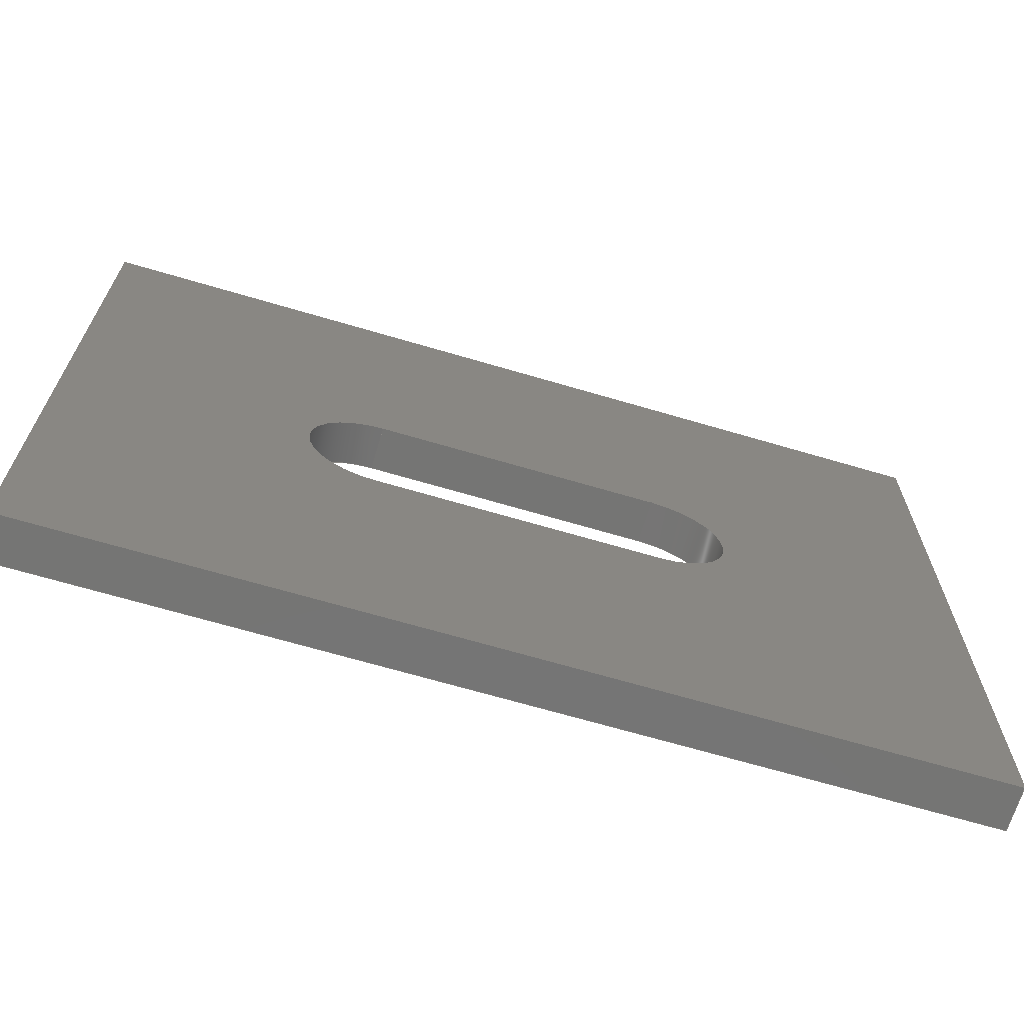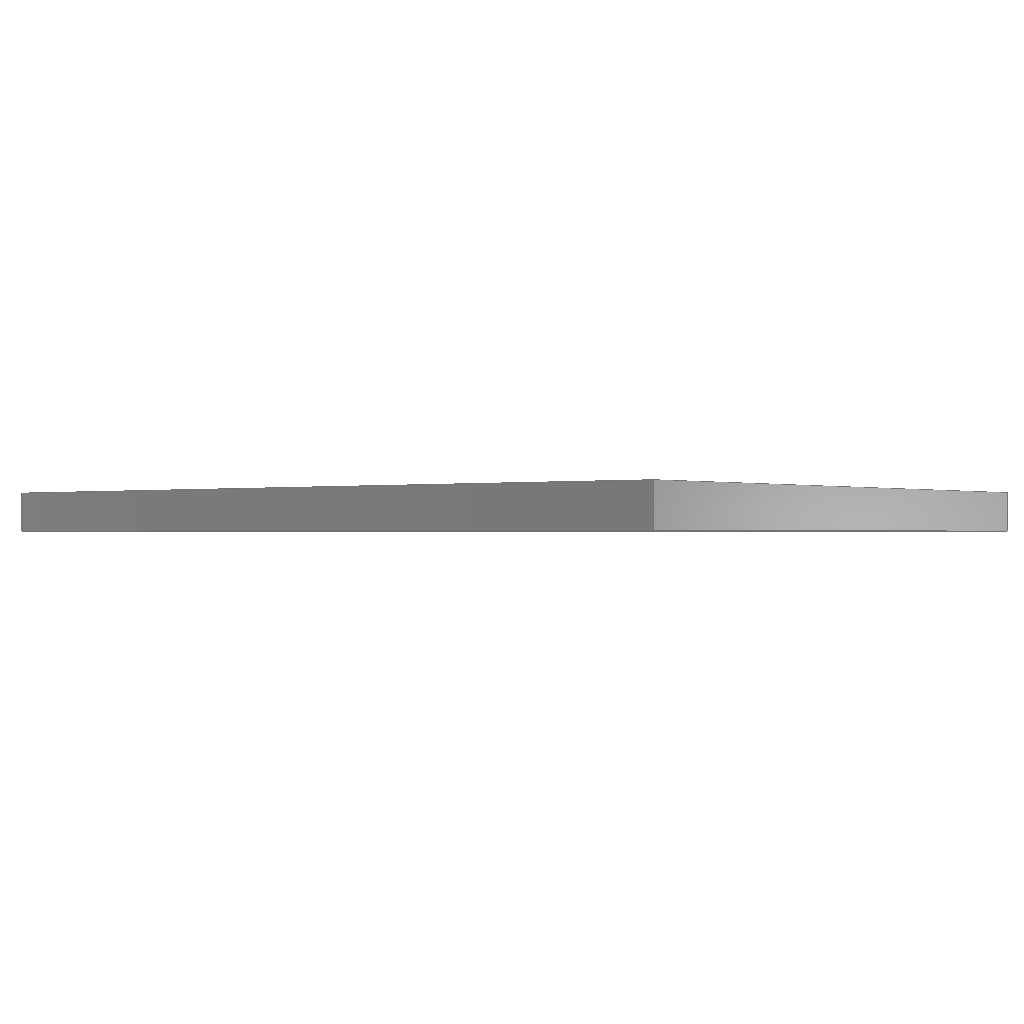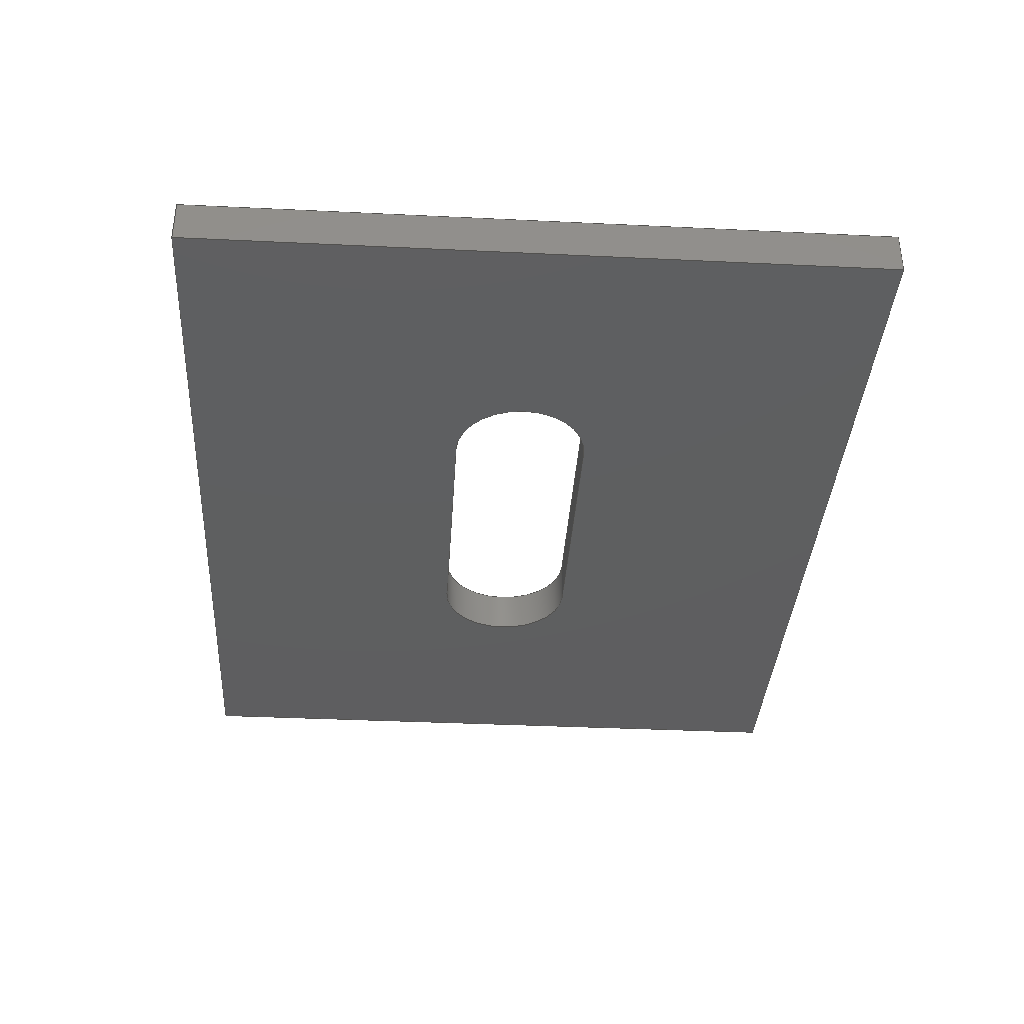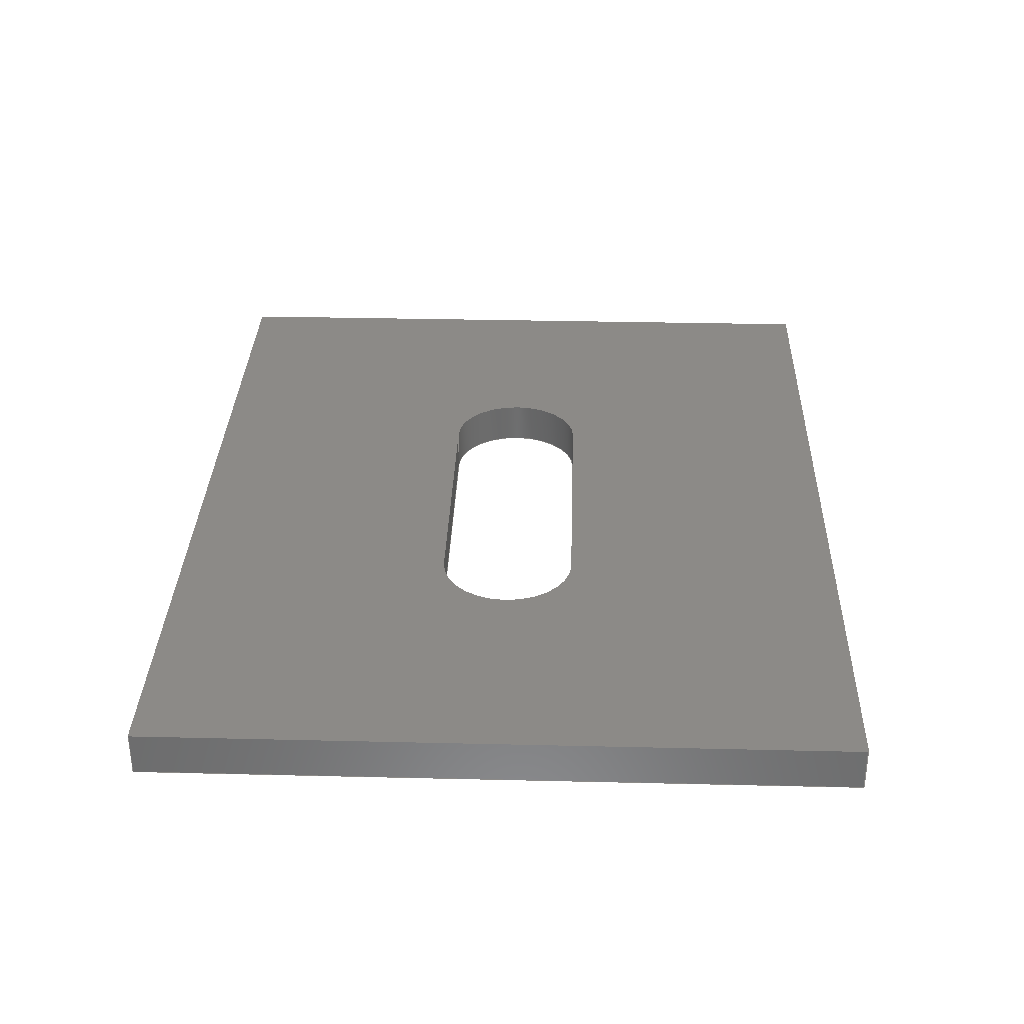
<metadata>
{"format":"step","ext":"step","renderer":"f3d","projection":"perspective","resolution":1024,"background":"white","views":[{"elev":-67.3,"azim":-16.5,"up":"+Y"},{"elev":-0.6,"azim":-140.6,"up":"+Z"},{"elev":-36.5,"azim":-93.6,"up":"+Z"},{"elev":32.3,"azim":-88.1,"up":"+Z"}]}
</metadata>
<code>
ISO-10303-21;
DATA;
#1 = APPLICATION_PROTOCOL_DEFINITION('international standard',
  'automotive_design',2000,#2);
#2 = APPLICATION_CONTEXT(
  'core data for automotive mechanical design processes');
#3 = SHAPE_DEFINITION_REPRESENTATION(#4,#10);
#4 = PRODUCT_DEFINITION_SHAPE('','',#5);
#5 = PRODUCT_DEFINITION('design','',#6,#9);
#6 = PRODUCT_DEFINITION_FORMATION('','',#7);
#7 = PRODUCT('test','test','',(#8));
#8 = PRODUCT_CONTEXT('',#2,'mechanical');
#9 = PRODUCT_DEFINITION_CONTEXT('part definition',#2,'design');
#10 = ADVANCED_BREP_SHAPE_REPRESENTATION('',(#11,#15),#305);
#11 = AXIS2_PLACEMENT_3D('',#12,#13,#14);
#12 = CARTESIAN_POINT('',(0,0,0));
#13 = DIRECTION('',(0,0,1));
#14 = DIRECTION('',(1,0,-0));
#15 = MANIFOLD_SOLID_BREP('',#16);
#16 = CLOSED_SHELL('',(#17,#57,#88,#119,#141,#183,#214,#247,#269,#287));
#17 = ADVANCED_FACE('',(#18),#52,.F.);
#18 = FACE_BOUND('',#19,.F.);
#19 = EDGE_LOOP('',(#20,#30,#38,#46));
#20 = ORIENTED_EDGE('',*,*,#21,.T.);
#21 = EDGE_CURVE('',#22,#24,#26,.T.);
#22 = VERTEX_POINT('',#23);
#23 = CARTESIAN_POINT('',(-50.8,40,0));
#24 = VERTEX_POINT('',#25);
#25 = CARTESIAN_POINT('',(-50.8,40,5));
#26 = LINE('',#27,#28);
#27 = CARTESIAN_POINT('',(-50.8,40,0));
#28 = VECTOR('',#29,1);
#29 = DIRECTION('',(0,0,1));
#30 = ORIENTED_EDGE('',*,*,#31,.T.);
#31 = EDGE_CURVE('',#24,#32,#34,.T.);
#32 = VERTEX_POINT('',#33);
#33 = CARTESIAN_POINT('',(-50.8,-40,5));
#34 = LINE('',#35,#36);
#35 = CARTESIAN_POINT('',(-50.8,40,5));
#36 = VECTOR('',#37,1);
#37 = DIRECTION('',(0,-1,0));
#38 = ORIENTED_EDGE('',*,*,#39,.F.);
#39 = EDGE_CURVE('',#40,#32,#42,.T.);
#40 = VERTEX_POINT('',#41);
#41 = CARTESIAN_POINT('',(-50.8,-40,0));
#42 = LINE('',#43,#44);
#43 = CARTESIAN_POINT('',(-50.8,-40,0));
#44 = VECTOR('',#45,1);
#45 = DIRECTION('',(0,0,1));
#46 = ORIENTED_EDGE('',*,*,#47,.F.);
#47 = EDGE_CURVE('',#22,#40,#48,.T.);
#48 = LINE('',#49,#50);
#49 = CARTESIAN_POINT('',(-50.8,40,0));
#50 = VECTOR('',#51,1);
#51 = DIRECTION('',(0,-1,0));
#52 = PLANE('',#53);
#53 = AXIS2_PLACEMENT_3D('',#54,#55,#56);
#54 = CARTESIAN_POINT('',(-50.8,40,0));
#55 = DIRECTION('',(1,0,0));
#56 = DIRECTION('',(0,-1,0));
#57 = ADVANCED_FACE('',(#58),#83,.F.);
#58 = FACE_BOUND('',#59,.F.);
#59 = EDGE_LOOP('',(#60,#61,#69,#77));
#60 = ORIENTED_EDGE('',*,*,#39,.T.);
#61 = ORIENTED_EDGE('',*,*,#62,.T.);
#62 = EDGE_CURVE('',#32,#63,#65,.T.);
#63 = VERTEX_POINT('',#64);
#64 = CARTESIAN_POINT('',(50.8,-40,5));
#65 = LINE('',#66,#67);
#66 = CARTESIAN_POINT('',(-50.8,-40,5));
#67 = VECTOR('',#68,1);
#68 = DIRECTION('',(1,0,0));
#69 = ORIENTED_EDGE('',*,*,#70,.F.);
#70 = EDGE_CURVE('',#71,#63,#73,.T.);
#71 = VERTEX_POINT('',#72);
#72 = CARTESIAN_POINT('',(50.8,-40,0));
#73 = LINE('',#74,#75);
#74 = CARTESIAN_POINT('',(50.8,-40,0));
#75 = VECTOR('',#76,1);
#76 = DIRECTION('',(0,0,1));
#77 = ORIENTED_EDGE('',*,*,#78,.F.);
#78 = EDGE_CURVE('',#40,#71,#79,.T.);
#79 = LINE('',#80,#81);
#80 = CARTESIAN_POINT('',(-50.8,-40,0));
#81 = VECTOR('',#82,1);
#82 = DIRECTION('',(1,0,0));
#83 = PLANE('',#84);
#84 = AXIS2_PLACEMENT_3D('',#85,#86,#87);
#85 = CARTESIAN_POINT('',(-50.8,-40,0));
#86 = DIRECTION('',(0,1,0));
#87 = DIRECTION('',(1,0,0));
#88 = ADVANCED_FACE('',(#89),#114,.F.);
#89 = FACE_BOUND('',#90,.F.);
#90 = EDGE_LOOP('',(#91,#92,#100,#108));
#91 = ORIENTED_EDGE('',*,*,#70,.T.);
#92 = ORIENTED_EDGE('',*,*,#93,.T.);
#93 = EDGE_CURVE('',#63,#94,#96,.T.);
#94 = VERTEX_POINT('',#95);
#95 = CARTESIAN_POINT('',(50.8,40,5));
#96 = LINE('',#97,#98);
#97 = CARTESIAN_POINT('',(50.8,-40,5));
#98 = VECTOR('',#99,1);
#99 = DIRECTION('',(0,1,0));
#100 = ORIENTED_EDGE('',*,*,#101,.F.);
#101 = EDGE_CURVE('',#102,#94,#104,.T.);
#102 = VERTEX_POINT('',#103);
#103 = CARTESIAN_POINT('',(50.8,40,0));
#104 = LINE('',#105,#106);
#105 = CARTESIAN_POINT('',(50.8,40,0));
#106 = VECTOR('',#107,1);
#107 = DIRECTION('',(0,0,1));
#108 = ORIENTED_EDGE('',*,*,#109,.F.);
#109 = EDGE_CURVE('',#71,#102,#110,.T.);
#110 = LINE('',#111,#112);
#111 = CARTESIAN_POINT('',(50.8,-40,0));
#112 = VECTOR('',#113,1);
#113 = DIRECTION('',(0,1,0));
#114 = PLANE('',#115);
#115 = AXIS2_PLACEMENT_3D('',#116,#117,#118);
#116 = CARTESIAN_POINT('',(50.8,-40,0));
#117 = DIRECTION('',(-1,0,0));
#118 = DIRECTION('',(0,1,0));
#119 = ADVANCED_FACE('',(#120),#136,.F.);
#120 = FACE_BOUND('',#121,.F.);
#121 = EDGE_LOOP('',(#122,#123,#129,#130));
#122 = ORIENTED_EDGE('',*,*,#101,.T.);
#123 = ORIENTED_EDGE('',*,*,#124,.T.);
#124 = EDGE_CURVE('',#94,#24,#125,.T.);
#125 = LINE('',#126,#127);
#126 = CARTESIAN_POINT('',(50.8,40,5));
#127 = VECTOR('',#128,1);
#128 = DIRECTION('',(-1,0,0));
#129 = ORIENTED_EDGE('',*,*,#21,.F.);
#130 = ORIENTED_EDGE('',*,*,#131,.F.);
#131 = EDGE_CURVE('',#102,#22,#132,.T.);
#132 = LINE('',#133,#134);
#133 = CARTESIAN_POINT('',(50.8,40,0));
#134 = VECTOR('',#135,1);
#135 = DIRECTION('',(-1,0,0));
#136 = PLANE('',#137);
#137 = AXIS2_PLACEMENT_3D('',#138,#139,#140);
#138 = CARTESIAN_POINT('',(50.8,40,0));
#139 = DIRECTION('',(0,-1,0));
#140 = DIRECTION('',(-1,0,0));
#141 = ADVANCED_FACE('',(#142),#178,.F.);
#142 = FACE_BOUND('',#143,.T.);
#143 = EDGE_LOOP('',(#144,#154,#163,#171));
#144 = ORIENTED_EDGE('',*,*,#145,.T.);
#145 = EDGE_CURVE('',#146,#148,#150,.T.);
#146 = VERTEX_POINT('',#147);
#147 = CARTESIAN_POINT('',(-15.88,7.938,0));
#148 = VERTEX_POINT('',#149);
#149 = CARTESIAN_POINT('',(-15.88,7.938,5));
#150 = LINE('',#151,#152);
#151 = CARTESIAN_POINT('',(-15.88,7.938,0));
#152 = VECTOR('',#153,1);
#153 = DIRECTION('',(0,0,1));
#154 = ORIENTED_EDGE('',*,*,#155,.T.);
#155 = EDGE_CURVE('',#148,#156,#158,.T.);
#156 = VERTEX_POINT('',#157);
#157 = CARTESIAN_POINT('',(-15.88,-7.938,5));
#158 = CIRCLE('',#159,7.938);
#159 = AXIS2_PLACEMENT_3D('',#160,#161,#162);
#160 = CARTESIAN_POINT('',(-15.88,-5.148e-16,5));
#161 = DIRECTION('',(0,0,1));
#162 = DIRECTION('',(1,0,0));
#163 = ORIENTED_EDGE('',*,*,#164,.F.);
#164 = EDGE_CURVE('',#165,#156,#167,.T.);
#165 = VERTEX_POINT('',#166);
#166 = CARTESIAN_POINT('',(-15.88,-7.938,0));
#167 = LINE('',#168,#169);
#168 = CARTESIAN_POINT('',(-15.88,-7.938,0));
#169 = VECTOR('',#170,1);
#170 = DIRECTION('',(0,0,1));
#171 = ORIENTED_EDGE('',*,*,#172,.F.);
#172 = EDGE_CURVE('',#146,#165,#173,.T.);
#173 = CIRCLE('',#174,7.938);
#174 = AXIS2_PLACEMENT_3D('',#175,#176,#177);
#175 = CARTESIAN_POINT('',(-15.88,-5.148e-16,0));
#176 = DIRECTION('',(0,0,1));
#177 = DIRECTION('',(1,0,0));
#178 = CYLINDRICAL_SURFACE('',#179,7.938);
#179 = AXIS2_PLACEMENT_3D('',#180,#181,#182);
#180 = CARTESIAN_POINT('',(-15.88,-5.148e-16,0));
#181 = DIRECTION('',(-0,-0,-1));
#182 = DIRECTION('',(1,0,0));
#183 = ADVANCED_FACE('',(#184),#209,.T.);
#184 = FACE_BOUND('',#185,.T.);
#185 = EDGE_LOOP('',(#186,#187,#195,#203));
#186 = ORIENTED_EDGE('',*,*,#164,.T.);
#187 = ORIENTED_EDGE('',*,*,#188,.T.);
#188 = EDGE_CURVE('',#156,#189,#191,.T.);
#189 = VERTEX_POINT('',#190);
#190 = CARTESIAN_POINT('',(15.88,-7.938,5));
#191 = LINE('',#192,#193);
#192 = CARTESIAN_POINT('',(-15.88,-7.938,5));
#193 = VECTOR('',#194,1);
#194 = DIRECTION('',(1,2.797e-17,0));
#195 = ORIENTED_EDGE('',*,*,#196,.F.);
#196 = EDGE_CURVE('',#197,#189,#199,.T.);
#197 = VERTEX_POINT('',#198);
#198 = CARTESIAN_POINT('',(15.88,-7.938,0));
#199 = LINE('',#200,#201);
#200 = CARTESIAN_POINT('',(15.88,-7.938,0));
#201 = VECTOR('',#202,1);
#202 = DIRECTION('',(0,0,1));
#203 = ORIENTED_EDGE('',*,*,#204,.F.);
#204 = EDGE_CURVE('',#165,#197,#205,.T.);
#205 = LINE('',#206,#207);
#206 = CARTESIAN_POINT('',(-15.88,-7.938,0));
#207 = VECTOR('',#208,1);
#208 = DIRECTION('',(1,2.797e-17,0));
#209 = PLANE('',#210);
#210 = AXIS2_PLACEMENT_3D('',#211,#212,#213);
#211 = CARTESIAN_POINT('',(-15.88,-7.938,0));
#212 = DIRECTION('',(-2.797e-17,1,0));
#213 = DIRECTION('',(1,2.797e-17,0));
#214 = ADVANCED_FACE('',(#215),#242,.F.);
#215 = FACE_BOUND('',#216,.T.);
#216 = EDGE_LOOP('',(#217,#218,#227,#235));
#217 = ORIENTED_EDGE('',*,*,#196,.T.);
#218 = ORIENTED_EDGE('',*,*,#219,.T.);
#219 = EDGE_CURVE('',#189,#220,#222,.T.);
#220 = VERTEX_POINT('',#221);
#221 = CARTESIAN_POINT('',(15.88,7.938,5));
#222 = CIRCLE('',#223,7.938);
#223 = AXIS2_PLACEMENT_3D('',#224,#225,#226);
#224 = CARTESIAN_POINT('',(15.88,-2.931e-16,5));
#225 = DIRECTION('',(0,0,1));
#226 = DIRECTION('',(1,0,0));
#227 = ORIENTED_EDGE('',*,*,#228,.F.);
#228 = EDGE_CURVE('',#229,#220,#231,.T.);
#229 = VERTEX_POINT('',#230);
#230 = CARTESIAN_POINT('',(15.88,7.938,0));
#231 = LINE('',#232,#233);
#232 = CARTESIAN_POINT('',(15.88,7.938,0));
#233 = VECTOR('',#234,1);
#234 = DIRECTION('',(0,0,1));
#235 = ORIENTED_EDGE('',*,*,#236,.F.);
#236 = EDGE_CURVE('',#197,#229,#237,.T.);
#237 = CIRCLE('',#238,7.938);
#238 = AXIS2_PLACEMENT_3D('',#239,#240,#241);
#239 = CARTESIAN_POINT('',(15.88,-2.931e-16,0));
#240 = DIRECTION('',(0,0,1));
#241 = DIRECTION('',(1,0,0));
#242 = CYLINDRICAL_SURFACE('',#243,7.938);
#243 = AXIS2_PLACEMENT_3D('',#244,#245,#246);
#244 = CARTESIAN_POINT('',(15.88,-2.931e-16,0));
#245 = DIRECTION('',(-0,-0,-1));
#246 = DIRECTION('',(1,0,0));
#247 = ADVANCED_FACE('',(#248),#264,.F.);
#248 = FACE_BOUND('',#249,.F.);
#249 = EDGE_LOOP('',(#250,#251,#257,#258));
#250 = ORIENTED_EDGE('',*,*,#145,.T.);
#251 = ORIENTED_EDGE('',*,*,#252,.T.);
#252 = EDGE_CURVE('',#148,#220,#253,.T.);
#253 = LINE('',#254,#255);
#254 = CARTESIAN_POINT('',(-15.88,7.938,5));
#255 = VECTOR('',#256,1);
#256 = DIRECTION('',(1,0,0));
#257 = ORIENTED_EDGE('',*,*,#228,.F.);
#258 = ORIENTED_EDGE('',*,*,#259,.F.);
#259 = EDGE_CURVE('',#146,#229,#260,.T.);
#260 = LINE('',#261,#262);
#261 = CARTESIAN_POINT('',(-15.88,7.938,0));
#262 = VECTOR('',#263,1);
#263 = DIRECTION('',(1,0,0));
#264 = PLANE('',#265);
#265 = AXIS2_PLACEMENT_3D('',#266,#267,#268);
#266 = CARTESIAN_POINT('',(-15.88,7.938,0));
#267 = DIRECTION('',(0,1,0));
#268 = DIRECTION('',(1,0,0));
#269 = ADVANCED_FACE('',(#270,#276),#282,.F.);
#270 = FACE_BOUND('',#271,.F.);
#271 = EDGE_LOOP('',(#272,#273,#274,#275));
#272 = ORIENTED_EDGE('',*,*,#47,.T.);
#273 = ORIENTED_EDGE('',*,*,#78,.T.);
#274 = ORIENTED_EDGE('',*,*,#109,.T.);
#275 = ORIENTED_EDGE('',*,*,#131,.T.);
#276 = FACE_BOUND('',#277,.T.);
#277 = EDGE_LOOP('',(#278,#279,#280,#281));
#278 = ORIENTED_EDGE('',*,*,#172,.T.);
#279 = ORIENTED_EDGE('',*,*,#204,.T.);
#280 = ORIENTED_EDGE('',*,*,#236,.T.);
#281 = ORIENTED_EDGE('',*,*,#259,.F.);
#282 = PLANE('',#283);
#283 = AXIS2_PLACEMENT_3D('',#284,#285,#286);
#284 = CARTESIAN_POINT('',(9.587e-16,0,0));
#285 = DIRECTION('',(0,0,1));
#286 = DIRECTION('',(1,0,0));
#287 = ADVANCED_FACE('',(#288,#294),#300,.T.);
#288 = FACE_BOUND('',#289,.T.);
#289 = EDGE_LOOP('',(#290,#291,#292,#293));
#290 = ORIENTED_EDGE('',*,*,#31,.T.);
#291 = ORIENTED_EDGE('',*,*,#62,.T.);
#292 = ORIENTED_EDGE('',*,*,#93,.T.);
#293 = ORIENTED_EDGE('',*,*,#124,.T.);
#294 = FACE_BOUND('',#295,.F.);
#295 = EDGE_LOOP('',(#296,#297,#298,#299));
#296 = ORIENTED_EDGE('',*,*,#155,.T.);
#297 = ORIENTED_EDGE('',*,*,#188,.T.);
#298 = ORIENTED_EDGE('',*,*,#219,.T.);
#299 = ORIENTED_EDGE('',*,*,#252,.F.);
#300 = PLANE('',#301);
#301 = AXIS2_PLACEMENT_3D('',#302,#303,#304);
#302 = CARTESIAN_POINT('',(9.587e-16,0,5));
#303 = DIRECTION('',(0,0,1));
#304 = DIRECTION('',(1,0,0));
#305 = ( GEOMETRIC_REPRESENTATION_CONTEXT(3) 
GLOBAL_UNCERTAINTY_ASSIGNED_CONTEXT((#309)) GLOBAL_UNIT_ASSIGNED_CONTEXT
((#306,#307,#308)) REPRESENTATION_CONTEXT('Context #1',
  '3D Context with UNIT and UNCERTAINTY') );
#306 = ( LENGTH_UNIT() NAMED_UNIT(*) SI_UNIT(.MILLI.,.METRE.) );
#307 = ( NAMED_UNIT(*) PLANE_ANGLE_UNIT() SI_UNIT($,.RADIAN.) );
#308 = ( NAMED_UNIT(*) SI_UNIT($,.STERADIAN.) SOLID_ANGLE_UNIT() );
#309 = UNCERTAINTY_MEASURE_WITH_UNIT(LENGTH_MEASURE(1e-07),#306,
  'distance_accuracy_value','confusion accuracy');
#310 = PRODUCT_RELATED_PRODUCT_CATEGORY('part',$,(#7));
#311 = MECHANICAL_DESIGN_GEOMETRIC_PRESENTATION_REPRESENTATION('',(#312)
  ,#305);
#312 = STYLED_ITEM('color',(#313),#15);
#313 = PRESENTATION_STYLE_ASSIGNMENT((#314,#320));
#314 = SURFACE_STYLE_USAGE(.BOTH.,#315);
#315 = SURFACE_SIDE_STYLE('',(#316));
#316 = SURFACE_STYLE_FILL_AREA(#317);
#317 = FILL_AREA_STYLE('',(#318));
#318 = FILL_AREA_STYLE_COLOUR('',#319);
#319 = COLOUR_RGB('',0.8,0.8,0.8);
#320 = CURVE_STYLE('',#321,POSITIVE_LENGTH_MEASURE(0.1),#322);
#321 = DRAUGHTING_PRE_DEFINED_CURVE_FONT('continuous');
#322 = COLOUR_RGB('',0.09804,0.09804,
  0.09804);
ENDSEC;
END-ISO-10303-21;

</code>
